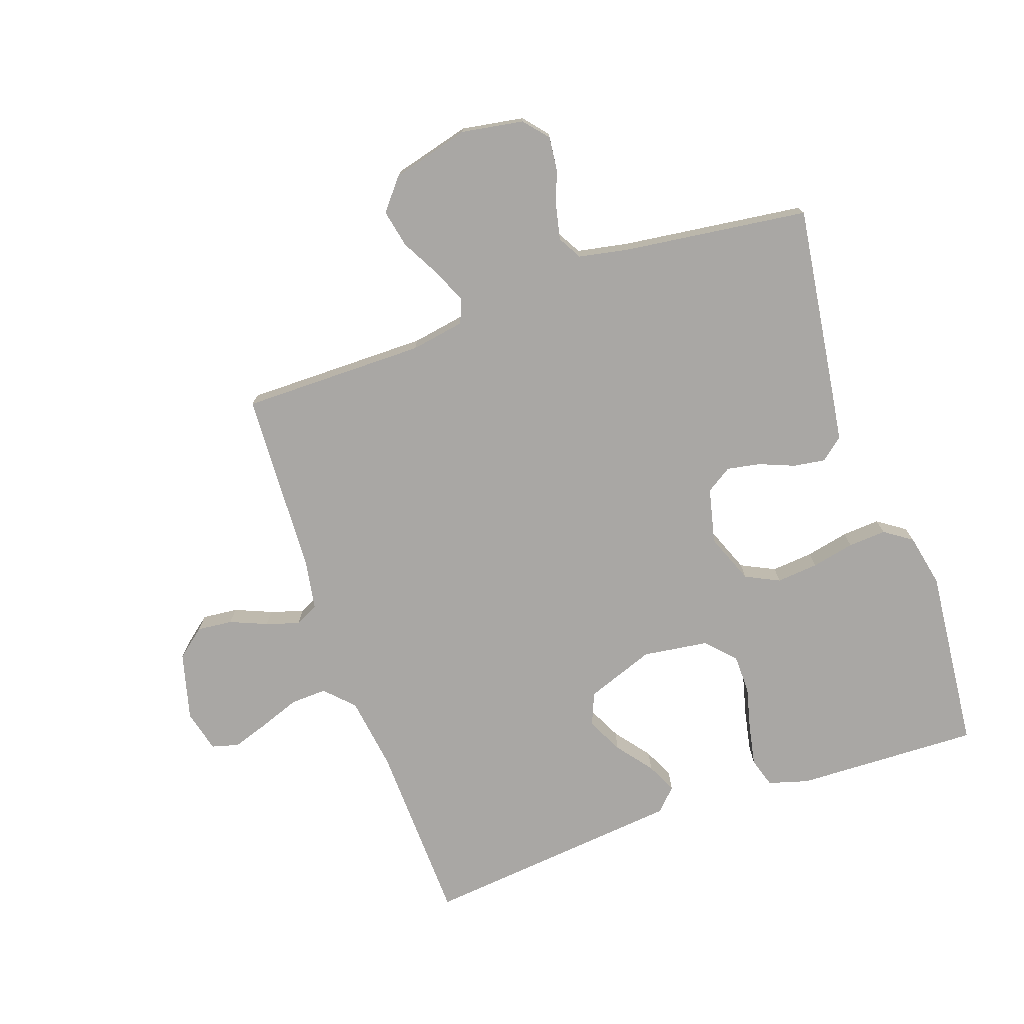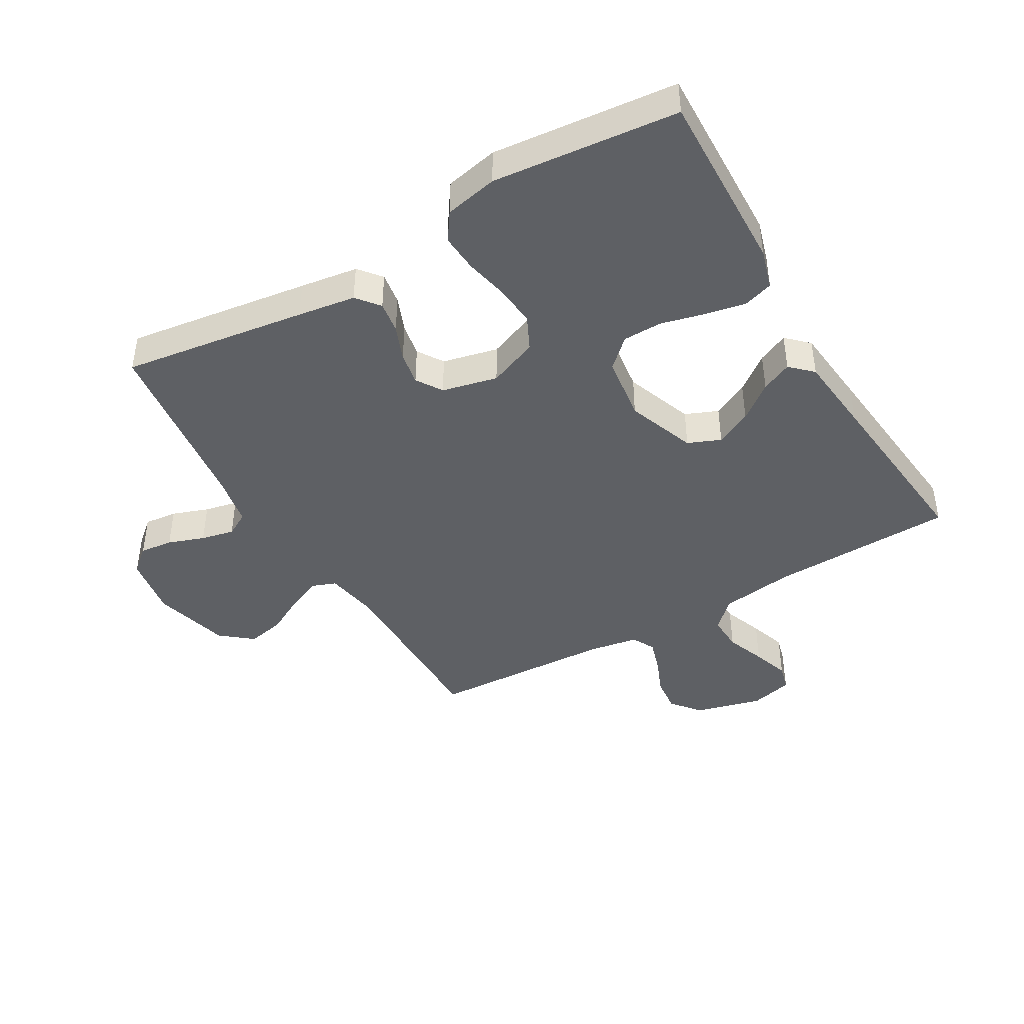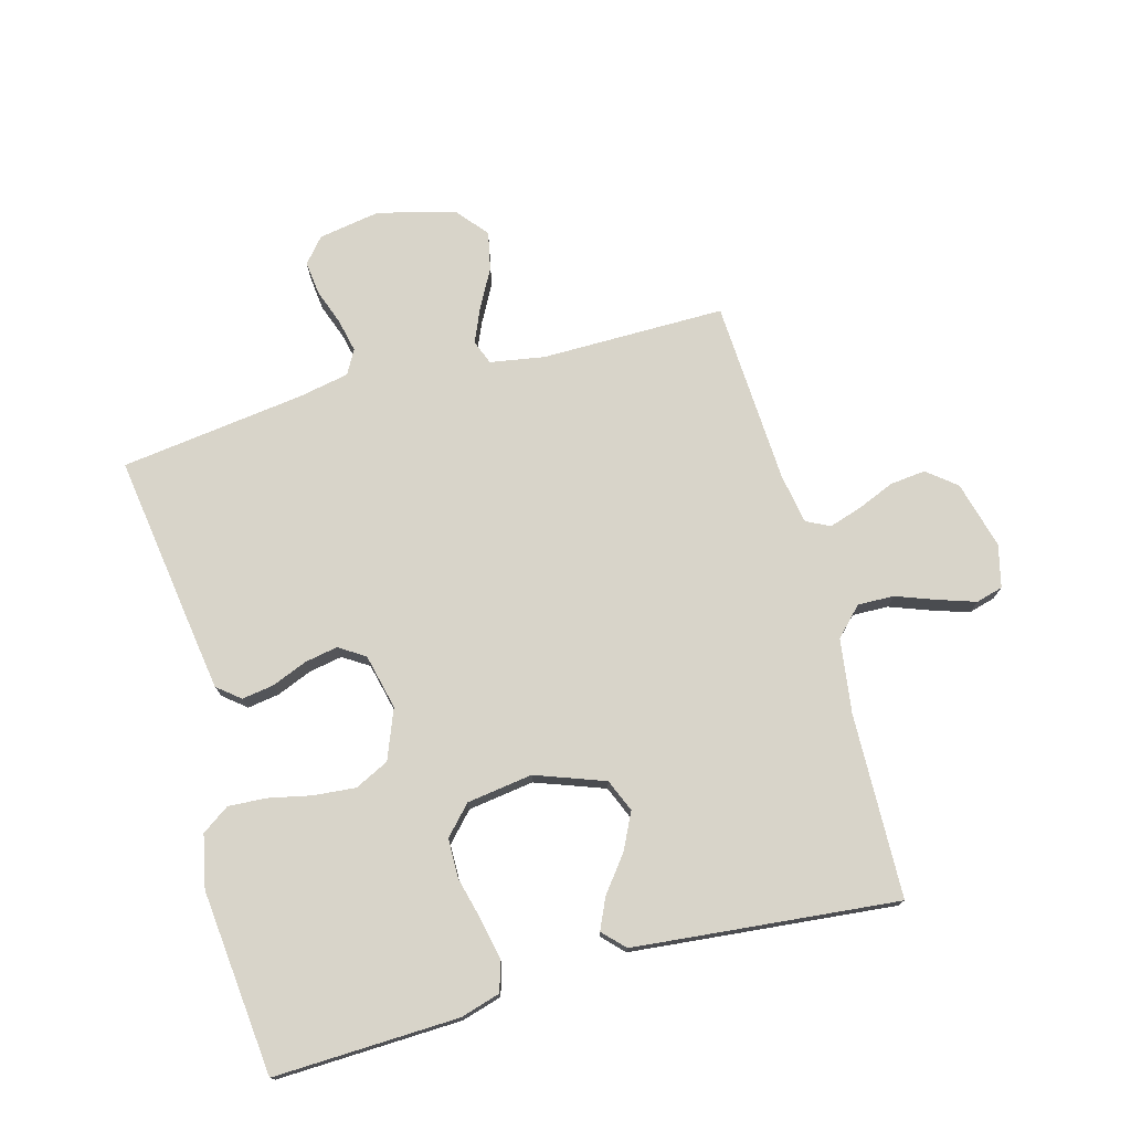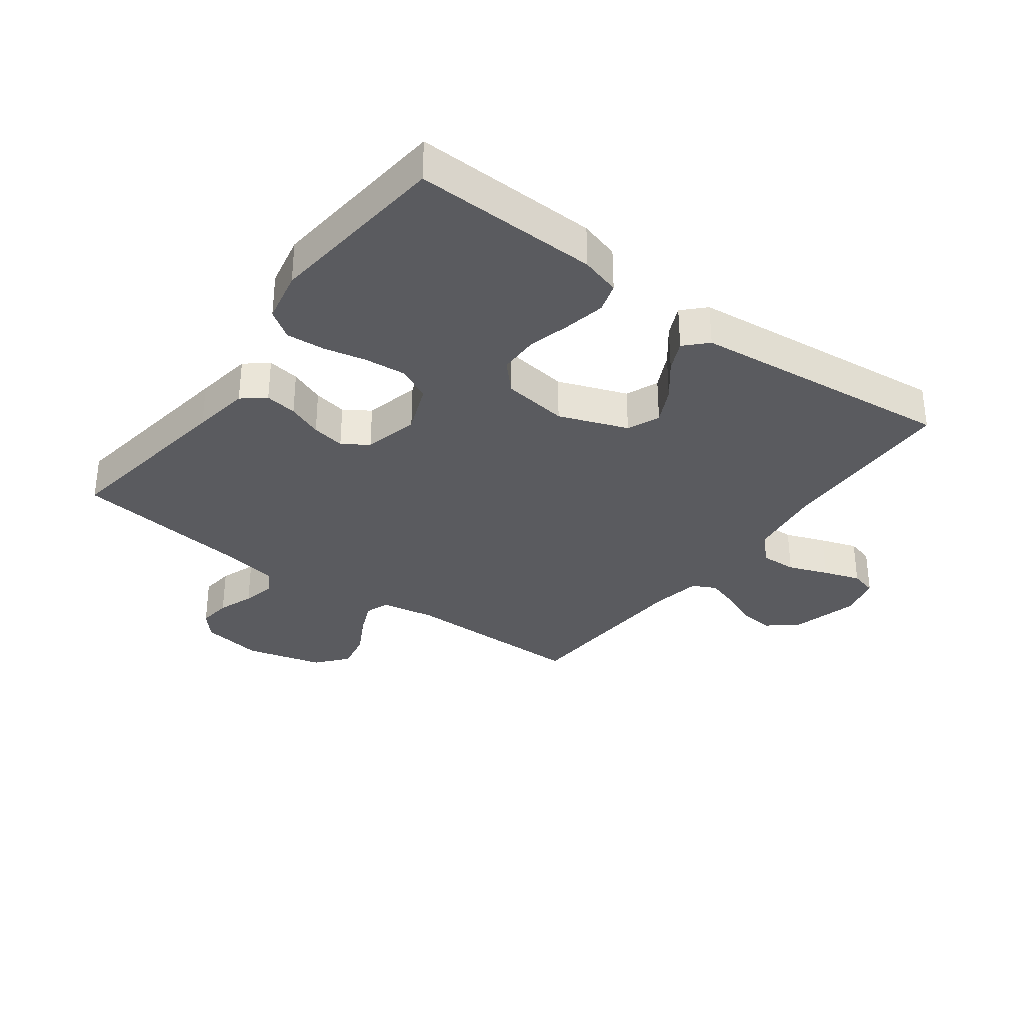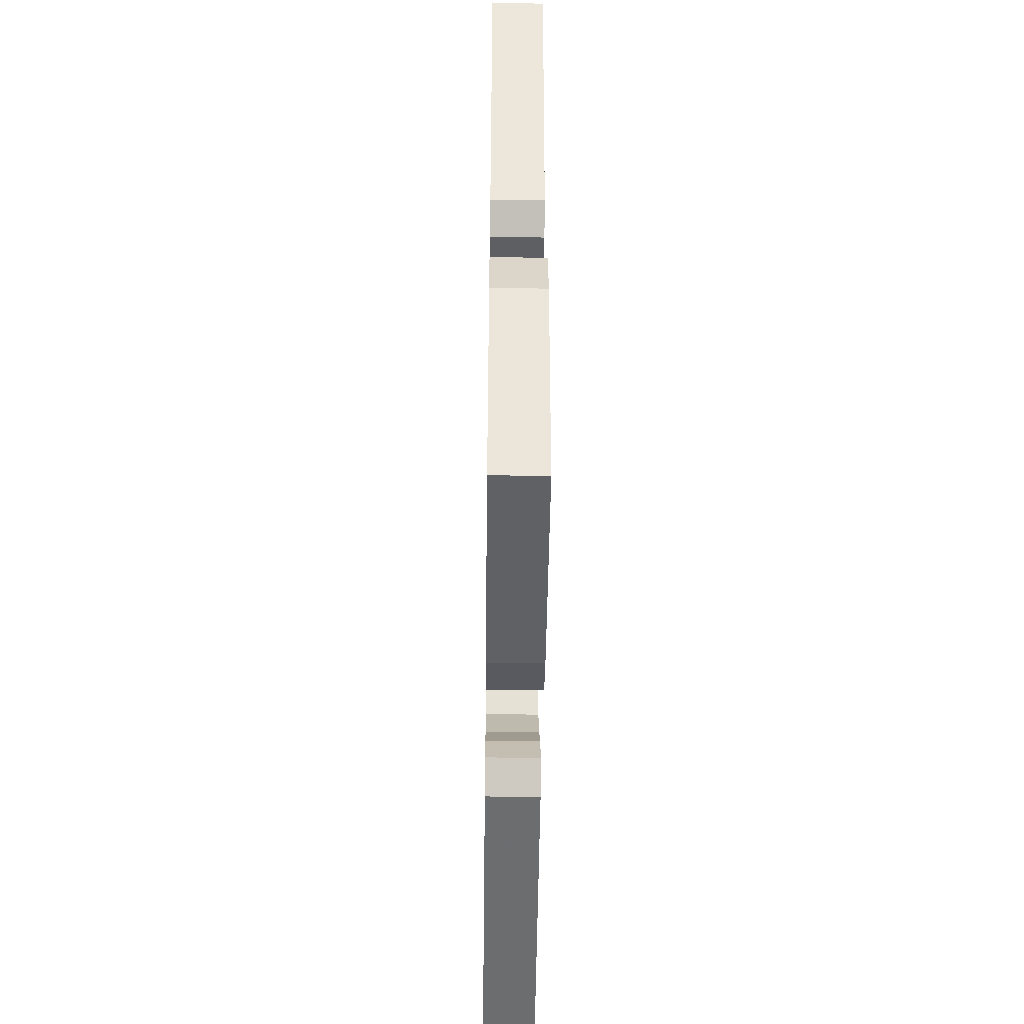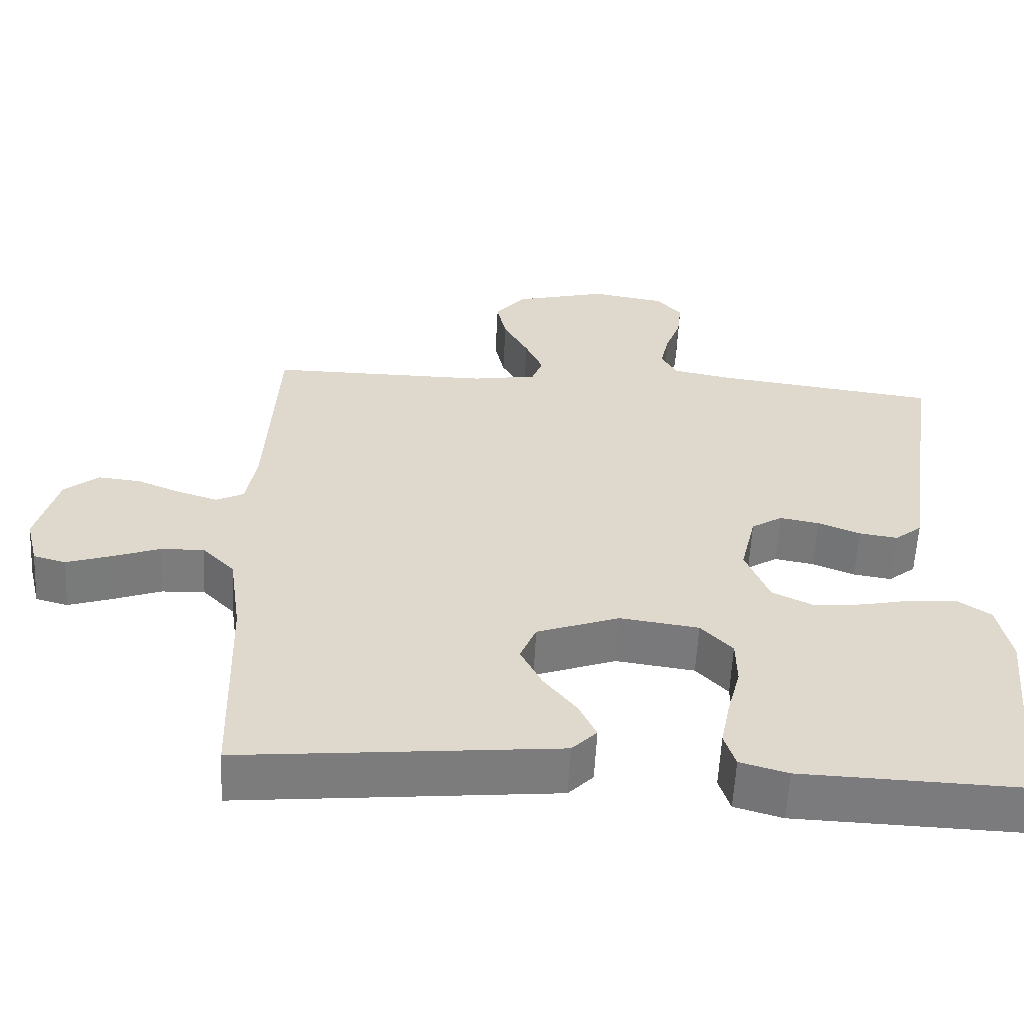
<metadata>
{"format":"obj","ext":"obj","renderer":"f3d","projection":"perspective","resolution":1024,"background":"white","views":[{"elev":-74.8,"azim":19.3,"up":"+Y"},{"elev":-43.0,"azim":120.3,"up":"+Y"},{"elev":75.0,"azim":164.6,"up":"+Y"},{"elev":-32.8,"azim":143.5,"up":"+Y"},{"elev":-48.2,"azim":89.3,"up":"+Z"},{"elev":-58.7,"azim":-2.9,"up":"+Z"}]}
</metadata>
<code>
v 0.5 0.07 -0.5
v 0.2 0.07 -0.49
v 0.135 0.07 -0.471
v 0.12 0.07 -0.423
v 0.133 0.07 -0.357
v 0.151 0.07 -0.286
v 0.15 0.07 -0.222
v 0.107 0.07 -0.176
v 0 0.07 -0.161
v -0.112 0.07 -0.202
v -0.134 0.07 -0.255
v -0.105 0.07 -0.314
v -0.06 0.07 -0.372
v -0.037 0.07 -0.422
v -0.071 0.07 -0.457
v -0.2 0.07 -0.47
v -0.5 0.07 -0.5
v -0.509 0.07 -0.2
v -0.526 0.07 -0.08
v -0.57 0.07 -0.035
v -0.629 0.07 -0.037
v -0.694 0.07 -0.061
v -0.754 0.07 -0.081
v -0.798 0.07 -0.069
v -0.815 0.07 0
v -0.786 0.07 0.11
v -0.739 0.07 0.148
v -0.681 0.07 0.142
v -0.621 0.07 0.117
v -0.567 0.07 0.1
v -0.529 0.07 0.119
v -0.515 0.07 0.2
v -0.5 0.07 0.5
v -0.2 0.07 0.499
v -0.112 0.07 0.514
v -0.097 0.07 0.554
v -0.121 0.07 0.609
v -0.155 0.07 0.672
v -0.168 0.07 0.734
v -0.126 0.07 0.785
v 0 0.07 0.818
v 0.101 0.07 0.801
v 0.135 0.07 0.761
v 0.129 0.07 0.707
v 0.108 0.07 0.648
v 0.096 0.07 0.594
v 0.118 0.07 0.555
v 0.2 0.07 0.539
v 0.5 0.07 0.5
v 0.457 0.07 0.2
v 0.443 0.07 0.106
v 0.406 0.07 0.076
v 0.354 0.07 0.084
v 0.297 0.07 0.107
v 0.243 0.07 0.117
v 0.201 0.07 0.09
v 0.18 0.07 0
v 0.212 0.07 -0.081
v 0.267 0.07 -0.108
v 0.335 0.07 -0.102
v 0.405 0.07 -0.087
v 0.467 0.07 -0.083
v 0.512 0.07 -0.114
v 0.53 0.07 -0.2
v 0.5 0 -0.5
v 0.2 0 -0.49
v 0.135 0 -0.471
v 0.12 0 -0.423
v 0.133 0 -0.357
v 0.151 0 -0.286
v 0.15 0 -0.222
v 0.107 0 -0.176
v 0 0 -0.161
v -0.112 0 -0.202
v -0.134 0 -0.255
v -0.105 0 -0.314
v -0.06 0 -0.372
v -0.037 0 -0.422
v -0.071 0 -0.457
v -0.2 0 -0.47
v -0.5 0 -0.5
v -0.509 0 -0.2
v -0.526 0 -0.08
v -0.57 0 -0.035
v -0.629 0 -0.037
v -0.694 0 -0.061
v -0.754 0 -0.081
v -0.798 0 -0.069
v -0.815 0 0
v -0.786 0 0.11
v -0.739 0 0.148
v -0.681 0 0.142
v -0.621 0 0.117
v -0.567 0 0.1
v -0.529 0 0.119
v -0.515 0 0.2
v -0.5 0 0.5
v -0.2 0 0.499
v -0.112 0 0.514
v -0.097 0 0.554
v -0.121 0 0.609
v -0.155 0 0.672
v -0.168 0 0.734
v -0.126 0 0.785
v 0 0 0.818
v 0.101 0 0.801
v 0.135 0 0.761
v 0.129 0 0.707
v 0.108 0 0.648
v 0.096 0 0.594
v 0.118 0 0.555
v 0.2 0 0.539
v 0.5 0 0.5
v 0.457 0 0.2
v 0.443 0 0.106
v 0.406 0 0.076
v 0.354 0 0.084
v 0.297 0 0.107
v 0.243 0 0.117
v 0.201 0 0.09
v 0.18 0 0
v 0.212 0 -0.081
v 0.267 0 -0.108
v 0.335 0 -0.102
v 0.405 0 -0.087
v 0.467 0 -0.083
v 0.512 0 -0.114
v 0.53 0 -0.2
f 4 5 6
f 3 4 6
f 2 3 6
f 1 2 6
f 64 1 6
f 63 64 6
f 62 63 6
f 61 62 6
f 60 61 6
f 59 60 6 7
f 58 59 7 8
f 57 58 8 9
f 56 57 9 10
f 52 53 54
f 51 52 54
f 50 51 54
f 49 50 54
f 48 49 54
f 47 48 54 55
f 46 47 55 56
f 43 44 45
f 42 43 45
f 41 42 45
f 40 41 45
f 39 40 45
f 38 39 45
f 37 38 45
f 36 37 45 46
f 46 56 10
f 36 46 10
f 35 36 10
f 32 33 34
f 35 10 11
f 34 35 11
f 32 34 11
f 31 32 11
f 27 28 29
f 26 27 29
f 25 26 29
f 24 25 29
f 23 24 29
f 22 23 29
f 21 22 29
f 20 21 29 30
f 31 11 12
f 30 31 12
f 20 30 12
f 19 20 12
f 16 17 18
f 16 18 19
f 15 16 19
f 14 15 19
f 13 14 19
f 12 13 19
f 70 69 68
f 70 68 67
f 70 67 66
f 70 66 65
f 70 65 128
f 70 128 127
f 70 127 126
f 70 126 125
f 70 125 124
f 71 70 124 123
f 72 71 123 122
f 73 72 122 121
f 74 73 121 120
f 118 117 116
f 118 116 115
f 118 115 114
f 118 114 113
f 118 113 112
f 119 118 112 111
f 120 119 111 110
f 109 108 107
f 109 107 106
f 109 106 105
f 109 105 104
f 109 104 103
f 109 103 102
f 109 102 101
f 110 109 101 100
f 74 120 110
f 74 110 100
f 74 100 99
f 98 97 96
f 75 74 99
f 75 99 98
f 75 98 96
f 75 96 95
f 93 92 91
f 93 91 90
f 93 90 89
f 93 89 88
f 93 88 87
f 93 87 86
f 93 86 85
f 94 93 85 84
f 76 75 95
f 76 95 94
f 76 94 84
f 76 84 83
f 82 81 80
f 83 82 80
f 83 80 79
f 83 79 78
f 83 78 77
f 83 77 76
f 1 65 66 2
f 2 66 67 3
f 3 67 68 4
f 4 68 69 5
f 5 69 70 6
f 6 70 71 7
f 7 71 72 8
f 8 72 73 9
f 9 73 74 10
f 10 74 75 11
f 11 75 76 12
f 12 76 77 13
f 13 77 78 14
f 14 78 79 15
f 15 79 80 16
f 16 80 81 17
f 17 81 82 18
f 18 82 83 19
f 19 83 84 20
f 20 84 85 21
f 21 85 86 22
f 22 86 87 23
f 23 87 88 24
f 24 88 89 25
f 25 89 90 26
f 26 90 91 27
f 27 91 92 28
f 28 92 93 29
f 29 93 94 30
f 30 94 95 31
f 31 95 96 32
f 32 96 97 33
f 33 97 98 34
f 34 98 99 35
f 35 99 100 36
f 36 100 101 37
f 37 101 102 38
f 38 102 103 39
f 39 103 104 40
f 40 104 105 41
f 41 105 106 42
f 42 106 107 43
f 43 107 108 44
f 44 108 109 45
f 45 109 110 46
f 46 110 111 47
f 47 111 112 48
f 48 112 113 49
f 49 113 114 50
f 50 114 115 51
f 51 115 116 52
f 52 116 117 53
f 53 117 118 54
f 54 118 119 55
f 55 119 120 56
f 56 120 121 57
f 57 121 122 58
f 58 122 123 59
f 59 123 124 60
f 60 124 125 61
f 61 125 126 62
f 62 126 127 63
f 63 127 128 64
f 64 128 65 1

</code>
